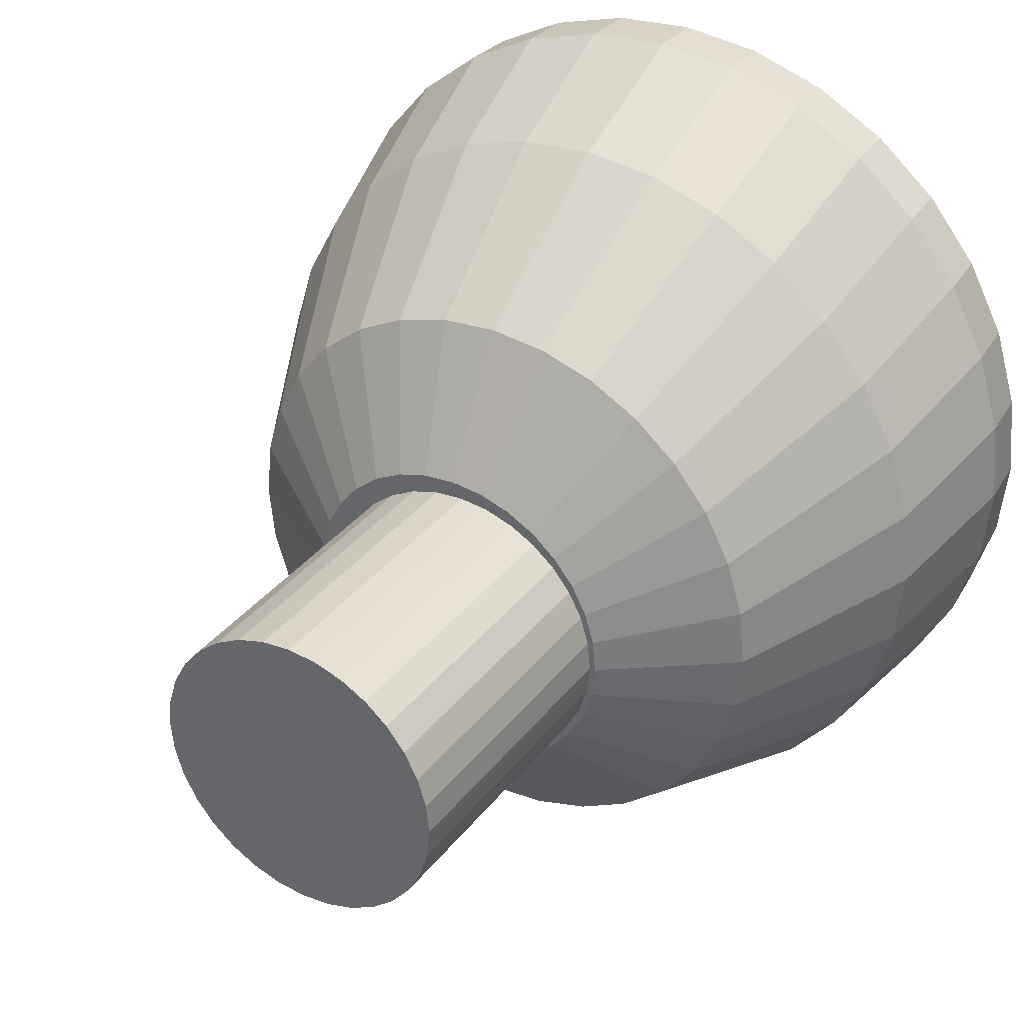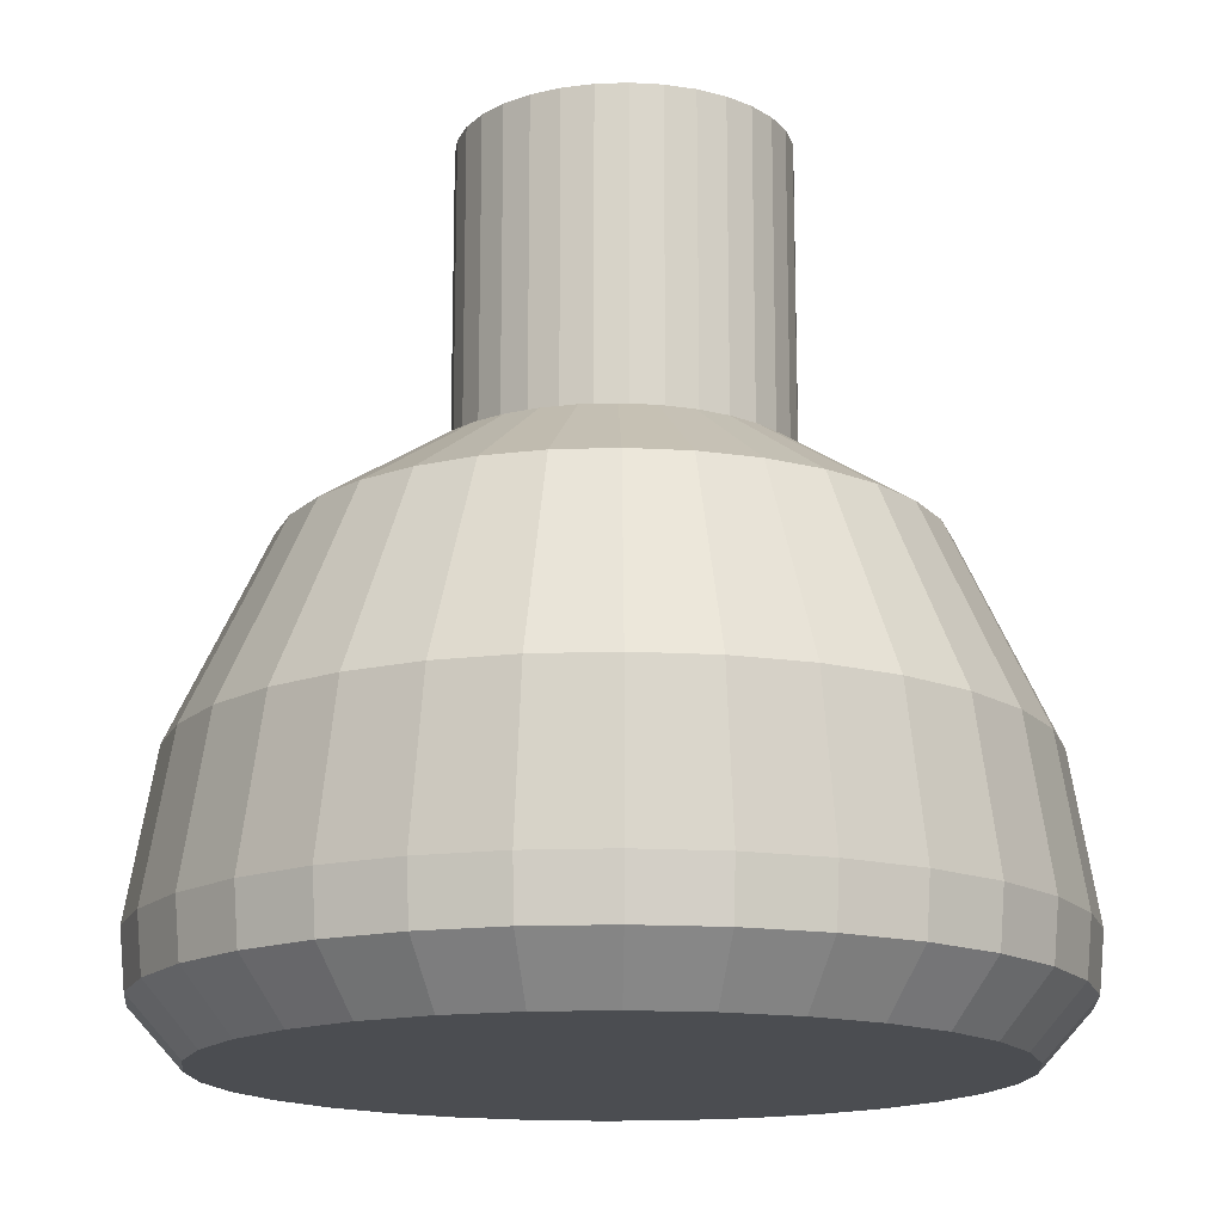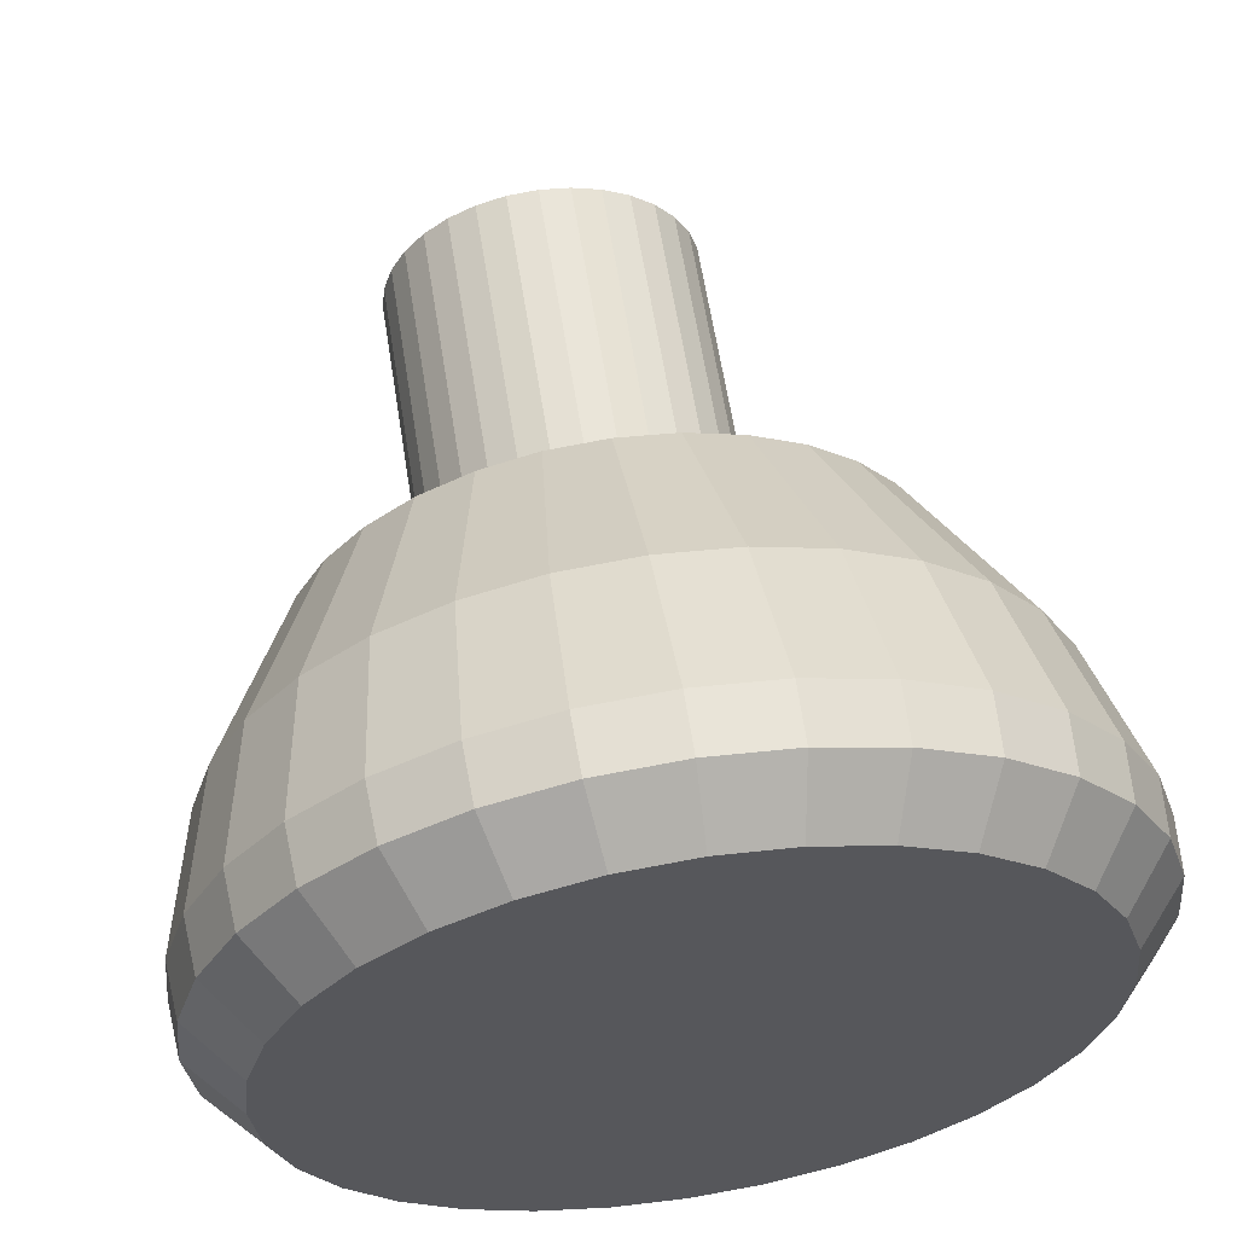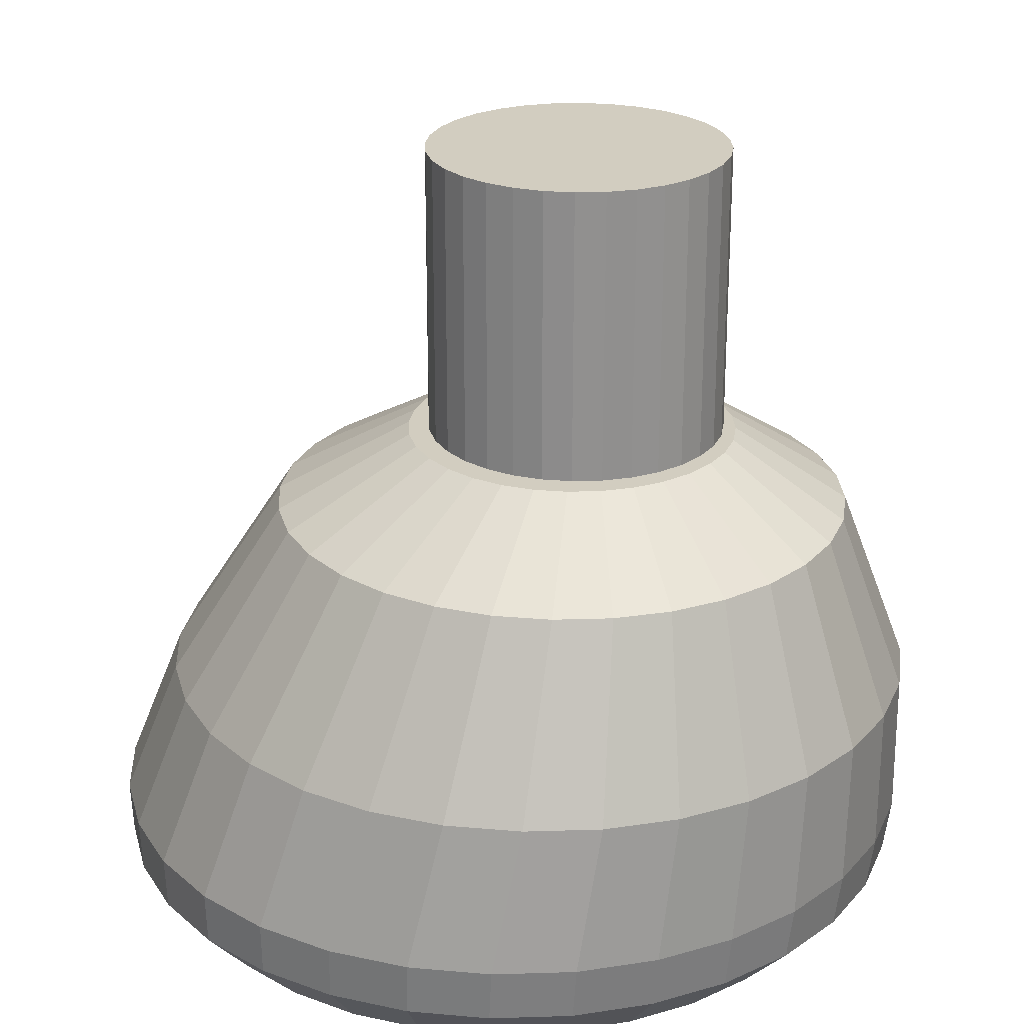
<metadata>
{"format":"obj","ext":"obj","renderer":"f3d","projection":"perspective","resolution":1024,"background":"white","views":[{"elev":34.2,"azim":-148.1,"up":"+Z"},{"elev":-15.6,"azim":178.7,"up":"+Y"},{"elev":60.6,"azim":-8.9,"up":"+Z"},{"elev":24.6,"azim":115.2,"up":"+Y"}]}
</metadata>
<code>
o Madotsuki.002
v -0.002861 0.03268 0.03914
v -0.002861 -0.07427 0.03914
v -0.01329 -0.07427 0.03811
v -0.01329 0.03268 0.03811
v -0.02332 -0.07427 0.03506
v -0.02332 0.03268 0.03506
v -0.03257 -0.07427 0.03012
v -0.03257 0.03268 0.03012
v -0.04067 -0.07427 0.02347
v -0.04067 0.03268 0.02347
v -0.04732 -0.07427 0.01537
v -0.04732 0.03268 0.01537
v -0.05226 -0.07427 0.006124
v -0.05226 0.03268 0.006124
v -0.05531 -0.07427 -0.003908
v -0.05531 0.03268 -0.003908
v -0.05634 -0.07427 -0.01434
v -0.05634 0.03268 -0.01434
v -0.05531 -0.07427 -0.02477
v -0.05531 0.03268 -0.02477
v -0.05226 -0.07427 -0.0348
v -0.05226 0.03268 -0.0348
v -0.04732 -0.07427 -0.04405
v -0.04732 0.03268 -0.04405
v -0.04067 -0.07427 -0.05215
v -0.04067 0.03268 -0.05215
v -0.03257 -0.07427 -0.0588
v -0.03257 0.03268 -0.0588
v -0.02332 -0.07427 -0.06374
v -0.02332 0.03268 -0.06374
v -0.01329 -0.07427 -0.06679
v -0.01329 0.03268 -0.06679
v -0.002861 -0.07427 -0.06782
v -0.002861 0.03268 -0.06782
v 0.007572 -0.07427 -0.06679
v 0.007572 0.03268 -0.06679
v 0.0176 -0.07427 -0.06374
v 0.0176 0.03268 -0.06374
v 0.02685 -0.07427 -0.0588
v 0.02685 0.03268 -0.0588
v 0.03495 -0.07427 -0.05215
v 0.03495 0.03268 -0.05215
v 0.0416 -0.07427 -0.04405
v 0.0416 0.03268 -0.04405
v 0.04654 -0.07427 -0.0348
v 0.04654 0.03268 -0.0348
v 0.04959 -0.07427 -0.02477
v 0.04959 0.03268 -0.02477
v 0.05061 -0.07427 -0.01434
v 0.05061 0.03268 -0.01434
v 0.04959 -0.07427 -0.003908
v 0.04959 0.03268 -0.003908
v 0.04654 -0.07427 0.006124
v 0.04654 0.03268 0.006124
v 0.0416 -0.07427 0.01537
v 0.0416 0.03268 0.01537
v 0.03495 -0.07427 0.02347
v 0.03495 0.03268 0.02347
v 0.02685 -0.07427 0.03012
v 0.02685 0.03268 0.03012
v 0.0176 -0.07427 0.03506
v 0.0176 0.03268 0.03506
v 0.007572 -0.07427 0.03811
v 0.007572 0.03268 0.03811
v 0.000666 -0.2337 0.1559
v 0.000666 -0.2531 0.1395
v -0.0243 -0.2531 0.137
v -0.0277 -0.2337 0.1531
v -0.0483 -0.2531 0.1297
v -0.05497 -0.2337 0.1449
v -0.07043 -0.2531 0.1179
v -0.08011 -0.2337 0.1314
v -0.08982 -0.2531 0.102
v -0.1021 -0.2337 0.1134
v -0.1057 -0.2531 0.0826
v -0.1202 -0.2337 0.09132
v -0.1176 -0.2531 0.06047
v -0.1337 -0.2337 0.06619
v -0.1248 -0.2531 0.03647
v -0.1419 -0.2337 0.03891
v -0.1273 -0.2531 0.0115
v -0.1447 -0.2337 0.01055
v -0.1248 -0.2531 -0.01346
v -0.1419 -0.2337 -0.01781
v -0.1176 -0.2531 -0.03746
v -0.1337 -0.2337 -0.04509
v -0.1057 -0.2531 -0.05959
v -0.1202 -0.2337 -0.07022
v -0.08982 -0.2531 -0.07898
v -0.1021 -0.2337 -0.09225
v -0.07043 -0.2531 -0.09489
v -0.08011 -0.2337 -0.1103
v -0.0483 -0.2531 -0.1067
v -0.05497 -0.2337 -0.1238
v -0.0243 -0.2531 -0.114
v -0.0277 -0.2337 -0.132
v 0.000666 -0.2531 -0.1165
v 0.000666 -0.2337 -0.1348
v 0.02563 -0.2531 -0.114
v 0.02903 -0.2337 -0.132
v 0.04963 -0.2531 -0.1067
v 0.0563 -0.2337 -0.1238
v 0.07176 -0.2531 -0.09489
v 0.08144 -0.2337 -0.1103
v 0.09115 -0.2531 -0.07898
v 0.1035 -0.2337 -0.09225
v 0.1071 -0.2531 -0.05959
v 0.1216 -0.2337 -0.07022
v 0.1189 -0.2531 -0.03746
v 0.135 -0.2337 -0.04509
v 0.1262 -0.2531 -0.01346
v 0.1433 -0.2337 -0.01781
v 0.1286 -0.2531 0.0115
v 0.1461 -0.2337 0.01055
v 0.1262 -0.2531 0.03647
v 0.1433 -0.2337 0.03891
v 0.1189 -0.2531 0.06047
v 0.135 -0.2337 0.06619
v 0.1071 -0.2531 0.0826
v 0.1216 -0.2337 0.09132
v 0.09115 -0.2531 0.102
v 0.1035 -0.2337 0.1134
v 0.07176 -0.2531 0.1179
v 0.08144 -0.2337 0.1314
v 0.04963 -0.2531 0.1297
v 0.0563 -0.2337 0.1449
v 0.02563 -0.2531 0.137
v 0.02903 -0.2337 0.1531
v 0.01221 -0.07088 0.04368
v 0.000666 -0.07088 0.04481
v -0.01087 -0.07088 0.04368
v -0.02197 -0.07088 0.04031
v -0.0322 -0.07088 0.03485
v -0.04116 -0.07088 0.02749
v -0.04852 -0.07088 0.01852
v -0.05399 -0.07088 0.008297
v -0.05735 -0.07088 -0.0028
v -0.05849 -0.07088 -0.01434
v -0.05735 -0.07088 -0.02588
v -0.05399 -0.07088 -0.03698
v -0.04852 -0.07088 -0.0472
v -0.04116 -0.07088 -0.05617
v -0.0322 -0.07088 -0.06353
v -0.02197 -0.07088 -0.06899
v -0.01087 -0.07088 -0.07236
v 0.000666 -0.07088 -0.0735
v 0.01221 -0.07088 -0.07236
v 0.0233 -0.07088 -0.06899
v 0.03353 -0.07088 -0.06353
v 0.04249 -0.07088 -0.05617
v 0.04985 -0.07088 -0.0472
v 0.05532 -0.07088 -0.03698
v 0.05868 -0.07088 -0.02588
v 0.05982 -0.07088 -0.01434
v 0.05868 -0.07088 -0.0028
v 0.05532 -0.07088 0.008297
v 0.04985 -0.07088 0.01852
v 0.04249 -0.07088 0.02749
v 0.03353 -0.07088 0.03485
v 0.0233 -0.07088 0.04031
v 0.02088 -0.09809 0.09113
v 0.02723 -0.1621 0.1322
v 0.000666 -0.1621 0.1348
v 0.000666 -0.09809 0.09312
v 0.04031 -0.09809 0.08523
v 0.05278 -0.1621 0.1244
v 0.05822 -0.09809 0.07566
v 0.07632 -0.1621 0.1118
v 0.07392 -0.09809 0.06278
v 0.09695 -0.1621 0.09489
v 0.08681 -0.09809 0.04708
v 0.1139 -0.1621 0.07425
v 0.09638 -0.09809 0.02916
v 0.1265 -0.1621 0.05071
v 0.1023 -0.09809 0.009731
v 0.1342 -0.1621 0.02517
v 0.1043 -0.09809 -0.01048
v 0.1368 -0.1621 -0.001397
v 0.1023 -0.09809 -0.03069
v 0.1342 -0.1621 -0.02796
v 0.09638 -0.09809 -0.05013
v 0.1265 -0.1621 -0.05351
v 0.08681 -0.09809 -0.06804
v 0.1139 -0.1621 -0.07705
v 0.07392 -0.09809 -0.08374
v 0.09695 -0.1621 -0.09768
v 0.05822 -0.09809 -0.09662
v 0.07632 -0.1621 -0.1146
v 0.04031 -0.09809 -0.1062
v 0.05278 -0.1621 -0.1272
v 0.02088 -0.09809 -0.1121
v 0.02723 -0.1621 -0.1349
v 0.000666 -0.09809 -0.1141
v 0.000666 -0.1621 -0.1376
v -0.01954 -0.09809 -0.1121
v -0.0259 -0.1621 -0.1349
v -0.03898 -0.09809 -0.1062
v -0.05144 -0.1621 -0.1272
v -0.05689 -0.09809 -0.09662
v -0.07498 -0.1621 -0.1146
v -0.07259 -0.09809 -0.08374
v -0.09562 -0.1621 -0.09768
v -0.08547 -0.09809 -0.06804
v -0.1126 -0.1621 -0.07705
v -0.09505 -0.09809 -0.05013
v -0.1251 -0.1621 -0.05351
v -0.1009 -0.09809 -0.03069
v -0.1329 -0.1621 -0.02796
v -0.1029 -0.09809 -0.01048
v -0.1355 -0.1621 -0.001397
v -0.1009 -0.09809 0.009731
v -0.1329 -0.1621 0.02517
v -0.09505 -0.09809 0.02916
v -0.1251 -0.1621 0.05071
v -0.08547 -0.09809 0.04708
v -0.1126 -0.1621 0.07425
v -0.07259 -0.09809 0.06278
v -0.09562 -0.1621 0.09489
v -0.05689 -0.09809 0.07566
v -0.07498 -0.1621 0.1118
v -0.03898 -0.09809 0.08523
v -0.05144 -0.1621 0.1244
v -0.01954 -0.09809 0.09113
v -0.0259 -0.1621 0.1322
v 0.02936 -0.2144 0.1538
v 0.000666 -0.2144 0.1567
v 0.05695 -0.2144 0.1455
v 0.08237 -0.2144 0.1319
v 0.1047 -0.2144 0.1136
v 0.123 -0.2144 0.09131
v 0.1365 -0.2144 0.06588
v 0.1449 -0.2144 0.03829
v 0.1477 -0.2144 0.009599
v 0.1449 -0.2144 -0.01909
v 0.1365 -0.2144 -0.04668
v 0.123 -0.2144 -0.07211
v 0.1047 -0.2144 -0.0944
v 0.08237 -0.2144 -0.1127
v 0.05695 -0.2144 -0.1263
v 0.02936 -0.2144 -0.1346
v 0.000666 -0.2144 -0.1375
v -0.02803 -0.2144 -0.1346
v -0.05561 -0.2144 -0.1263
v -0.08104 -0.2144 -0.1127
v -0.1033 -0.2144 -0.0944
v -0.1216 -0.2144 -0.07211
v -0.1352 -0.2144 -0.04668
v -0.1436 -0.2144 -0.01909
v -0.1464 -0.2144 0.009599
v -0.1436 -0.2144 0.03829
v -0.1352 -0.2144 0.06588
v -0.1216 -0.2144 0.09131
v -0.1033 -0.2144 0.1136
v -0.08104 -0.2144 0.1319
v -0.05561 -0.2144 0.1455
v -0.02803 -0.2144 0.1538
f 1 3 2
f 1 4 3
f 4 5 3
f 4 6 5
f 6 7 5
f 6 8 7
f 8 9 7
f 8 10 9
f 10 11 9
f 10 12 11
f 12 13 11
f 12 14 13
f 14 15 13
f 14 16 15
f 16 17 15
f 16 18 17
f 18 19 17
f 18 20 19
f 20 21 19
f 20 22 21
f 22 23 21
f 22 24 23
f 24 25 23
f 24 26 25
f 26 27 25
f 26 28 27
f 28 29 27
f 28 30 29
f 30 31 29
f 30 32 31
f 32 33 31
f 32 34 33
f 34 35 33
f 34 36 35
f 36 37 35
f 36 38 37
f 38 39 37
f 38 40 39
f 40 41 39
f 40 42 41
f 42 43 41
f 42 44 43
f 44 45 43
f 44 46 45
f 46 47 45
f 46 48 47
f 48 49 47
f 48 50 49
f 50 51 49
f 50 52 51
f 52 53 51
f 52 54 53
f 54 55 53
f 54 56 55
f 56 57 55
f 56 58 57
f 58 59 57
f 58 60 59
f 60 61 59
f 60 62 61
f 5 2 3
f 2 61 63
f 61 57 59
f 57 53 55
f 53 49 51
f 49 45 47
f 45 41 43
f 41 37 39
f 37 33 35
f 33 29 31
f 29 25 27
f 25 21 23
f 21 17 19
f 17 13 15
f 13 9 11
f 9 5 7
f 5 61 2
f 61 53 57
f 53 45 49
f 45 37 41
f 37 29 33
f 29 21 25
f 21 13 17
f 13 5 9
f 5 53 61
f 53 37 45
f 37 21 29
f 21 5 13
f 5 37 53
f 37 5 21
f 62 63 61
f 62 64 63
f 64 2 63
f 64 1 2
f 64 4 1
f 4 8 6
f 8 12 10
f 12 16 14
f 16 20 18
f 20 24 22
f 24 28 26
f 28 32 30
f 32 36 34
f 36 40 38
f 40 44 42
f 44 48 46
f 48 52 50
f 52 56 54
f 56 60 58
f 60 64 62
f 64 8 4
f 8 16 12
f 16 24 20
f 24 32 28
f 32 40 36
f 40 48 44
f 48 56 52
f 56 64 60
f 64 16 8
f 16 32 24
f 32 48 40
f 48 64 56
f 64 32 16
f 32 64 48
f 65 67 66
f 65 68 67
f 68 69 67
f 68 70 69
f 70 71 69
f 70 72 71
f 72 73 71
f 72 74 73
f 74 75 73
f 74 76 75
f 76 77 75
f 76 78 77
f 78 79 77
f 78 80 79
f 80 81 79
f 80 82 81
f 82 83 81
f 82 84 83
f 84 85 83
f 84 86 85
f 86 87 85
f 86 88 87
f 88 89 87
f 88 90 89
f 90 91 89
f 90 92 91
f 92 93 91
f 92 94 93
f 94 95 93
f 94 96 95
f 96 97 95
f 96 98 97
f 98 99 97
f 98 100 99
f 100 101 99
f 100 102 101
f 102 103 101
f 102 104 103
f 104 105 103
f 104 106 105
f 106 107 105
f 106 108 107
f 108 109 107
f 108 110 109
f 110 111 109
f 110 112 111
f 112 113 111
f 112 114 113
f 114 115 113
f 114 116 115
f 116 117 115
f 116 118 117
f 118 119 117
f 118 120 119
f 120 121 119
f 120 122 121
f 122 123 121
f 122 124 123
f 124 125 123
f 124 126 125
f 69 66 67
f 66 125 127
f 125 121 123
f 121 117 119
f 117 113 115
f 113 109 111
f 109 105 107
f 105 101 103
f 101 97 99
f 97 93 95
f 93 89 91
f 89 85 87
f 85 81 83
f 81 77 79
f 77 73 75
f 73 69 71
f 69 125 66
f 125 117 121
f 117 109 113
f 109 101 105
f 101 93 97
f 93 85 89
f 85 77 81
f 77 69 73
f 69 117 125
f 117 101 109
f 101 85 93
f 85 69 77
f 69 101 117
f 101 69 85
f 126 127 125
f 126 128 127
f 128 66 127
f 128 65 66
f 129 131 130
f 131 133 132
f 133 135 134
f 135 137 136
f 137 139 138
f 139 141 140
f 141 143 142
f 143 145 144
f 145 147 146
f 147 149 148
f 149 151 150
f 151 153 152
f 153 155 154
f 155 157 156
f 157 159 158
f 159 129 160
f 129 133 131
f 133 137 135
f 137 141 139
f 141 145 143
f 145 149 147
f 149 153 151
f 153 157 155
f 157 129 159
f 129 137 133
f 137 145 141
f 145 153 149
f 153 129 157
f 129 145 137
f 145 129 153
f 161 163 162
f 161 164 163
f 165 162 166
f 165 161 162
f 167 166 168
f 167 165 166
f 169 168 170
f 169 167 168
f 171 170 172
f 171 169 170
f 173 172 174
f 173 171 172
f 175 174 176
f 175 173 174
f 177 176 178
f 177 175 176
f 179 178 180
f 179 177 178
f 181 180 182
f 181 179 180
f 183 182 184
f 183 181 182
f 185 184 186
f 185 183 184
f 187 186 188
f 187 185 186
f 189 188 190
f 189 187 188
f 191 190 192
f 191 189 190
f 193 192 194
f 193 191 192
f 195 194 196
f 195 193 194
f 197 196 198
f 197 195 196
f 199 198 200
f 199 197 198
f 201 200 202
f 201 199 200
f 203 202 204
f 203 201 202
f 205 204 206
f 205 203 204
f 207 206 208
f 207 205 206
f 209 208 210
f 209 207 208
f 211 210 212
f 211 209 210
f 213 212 214
f 213 211 212
f 215 214 216
f 215 213 214
f 217 216 218
f 217 215 216
f 219 218 220
f 219 217 218
f 221 220 222
f 221 219 220
f 223 222 224
f 223 221 222
f 164 224 163
f 164 223 224
f 130 223 164
f 130 131 223
f 131 221 223
f 131 132 221
f 132 219 221
f 132 133 219
f 133 217 219
f 133 134 217
f 134 215 217
f 134 135 215
f 135 213 215
f 135 136 213
f 136 211 213
f 136 137 211
f 137 209 211
f 137 138 209
f 138 207 209
f 138 139 207
f 139 205 207
f 139 140 205
f 140 203 205
f 140 141 203
f 141 201 203
f 141 142 201
f 142 199 201
f 142 143 199
f 143 197 199
f 143 144 197
f 144 195 197
f 144 145 195
f 145 193 195
f 145 146 193
f 146 191 193
f 146 147 191
f 147 189 191
f 147 148 189
f 148 187 189
f 148 149 187
f 149 185 187
f 149 150 185
f 150 183 185
f 150 151 183
f 151 181 183
f 151 152 181
f 152 179 181
f 152 153 179
f 153 177 179
f 153 154 177
f 154 175 177
f 154 155 175
f 155 173 175
f 155 156 173
f 156 171 173
f 156 157 171
f 157 169 171
f 157 158 169
f 158 167 169
f 158 159 167
f 159 165 167
f 159 160 165
f 160 161 165
f 160 129 161
f 129 164 161
f 129 130 164
f 162 226 225
f 162 163 226
f 166 225 227
f 166 162 225
f 168 227 228
f 168 166 227
f 170 228 229
f 170 168 228
f 172 229 230
f 172 170 229
f 174 230 231
f 174 172 230
f 176 231 232
f 176 174 231
f 178 232 233
f 178 176 232
f 180 233 234
f 180 178 233
f 182 234 235
f 182 180 234
f 184 235 236
f 184 182 235
f 186 236 237
f 186 184 236
f 188 237 238
f 188 186 237
f 190 238 239
f 190 188 238
f 192 239 240
f 192 190 239
f 194 240 241
f 194 192 240
f 196 241 242
f 196 194 241
f 198 242 243
f 198 196 242
f 200 243 244
f 200 198 243
f 202 244 245
f 202 200 244
f 204 245 246
f 204 202 245
f 206 246 247
f 206 204 246
f 208 247 248
f 208 206 247
f 210 248 249
f 210 208 248
f 212 249 250
f 212 210 249
f 214 250 251
f 214 212 250
f 216 251 252
f 216 214 251
f 218 252 253
f 218 216 252
f 220 253 254
f 220 218 253
f 222 254 255
f 222 220 254
f 224 255 256
f 224 222 255
f 163 256 226
f 163 224 256
f 225 65 128
f 225 226 65
f 227 128 126
f 227 225 128
f 228 126 124
f 228 227 126
f 229 124 122
f 229 228 124
f 230 122 120
f 230 229 122
f 231 120 118
f 231 230 120
f 232 118 116
f 232 231 118
f 233 116 114
f 233 232 116
f 234 114 112
f 234 233 114
f 235 112 110
f 235 234 112
f 236 110 108
f 236 235 110
f 237 108 106
f 237 236 108
f 238 106 104
f 238 237 106
f 239 104 102
f 239 238 104
f 240 102 100
f 240 239 102
f 241 100 98
f 241 240 100
f 242 98 96
f 242 241 98
f 243 96 94
f 243 242 96
f 244 94 92
f 244 243 94
f 245 92 90
f 245 244 92
f 246 90 88
f 246 245 90
f 247 88 86
f 247 246 88
f 248 86 84
f 248 247 86
f 249 84 82
f 249 248 84
f 250 82 80
f 250 249 82
f 251 80 78
f 251 250 80
f 252 78 76
f 252 251 78
f 253 76 74
f 253 252 76
f 254 74 72
f 254 253 74
f 255 72 70
f 255 254 72
f 256 70 68
f 256 255 70
f 226 68 65
f 226 256 68

</code>
